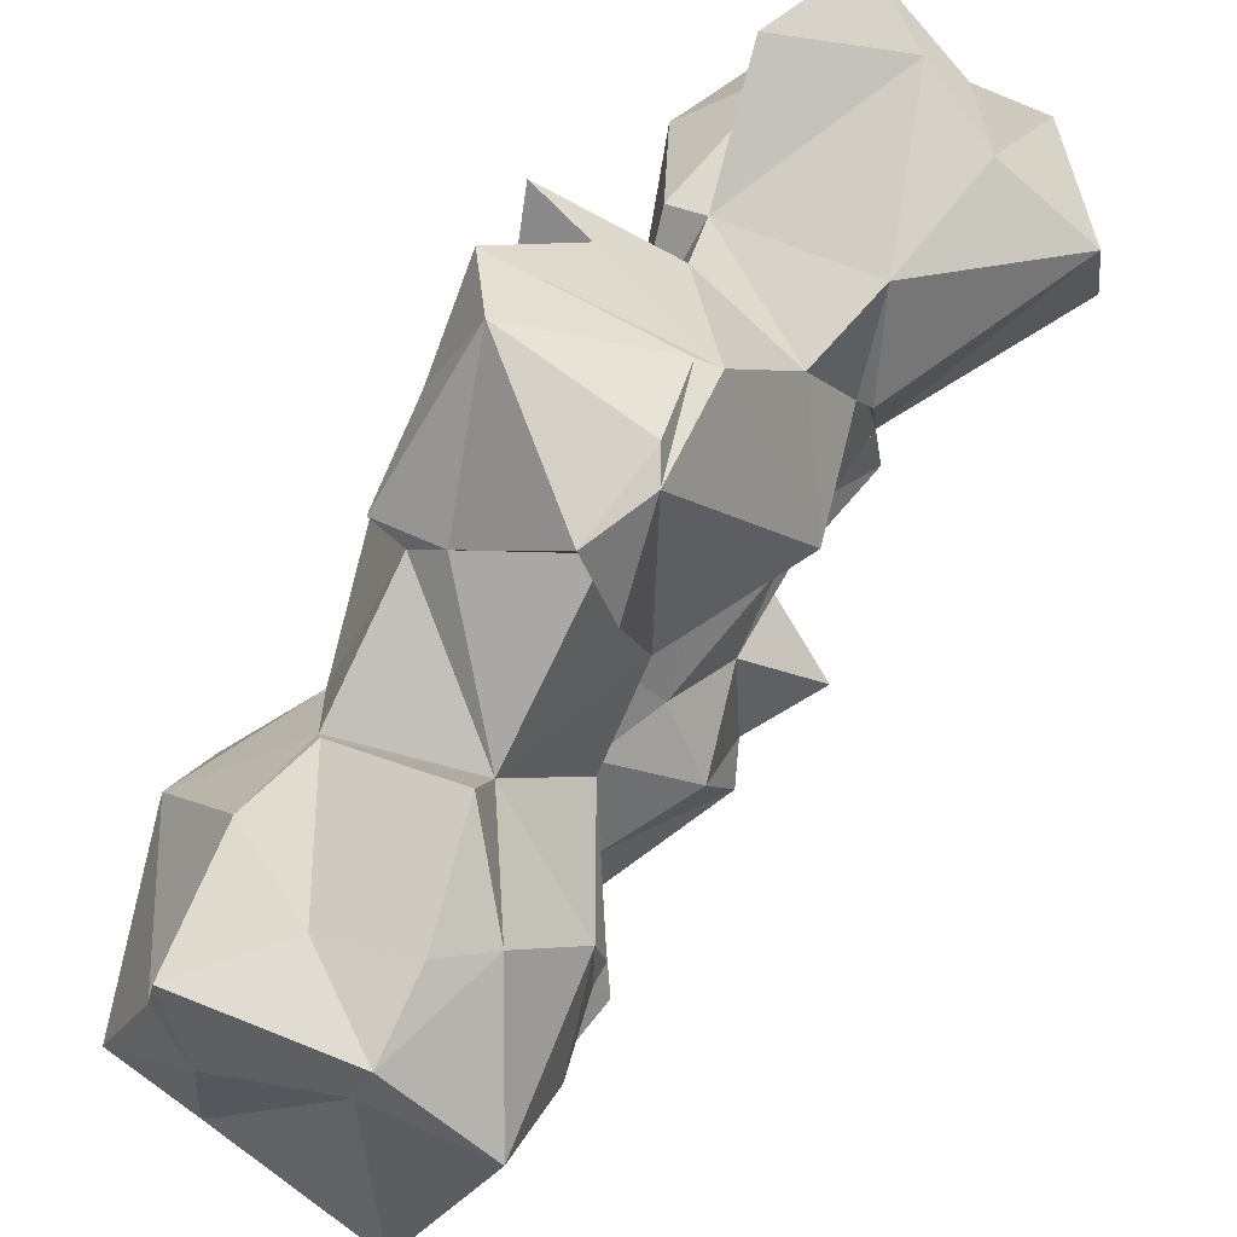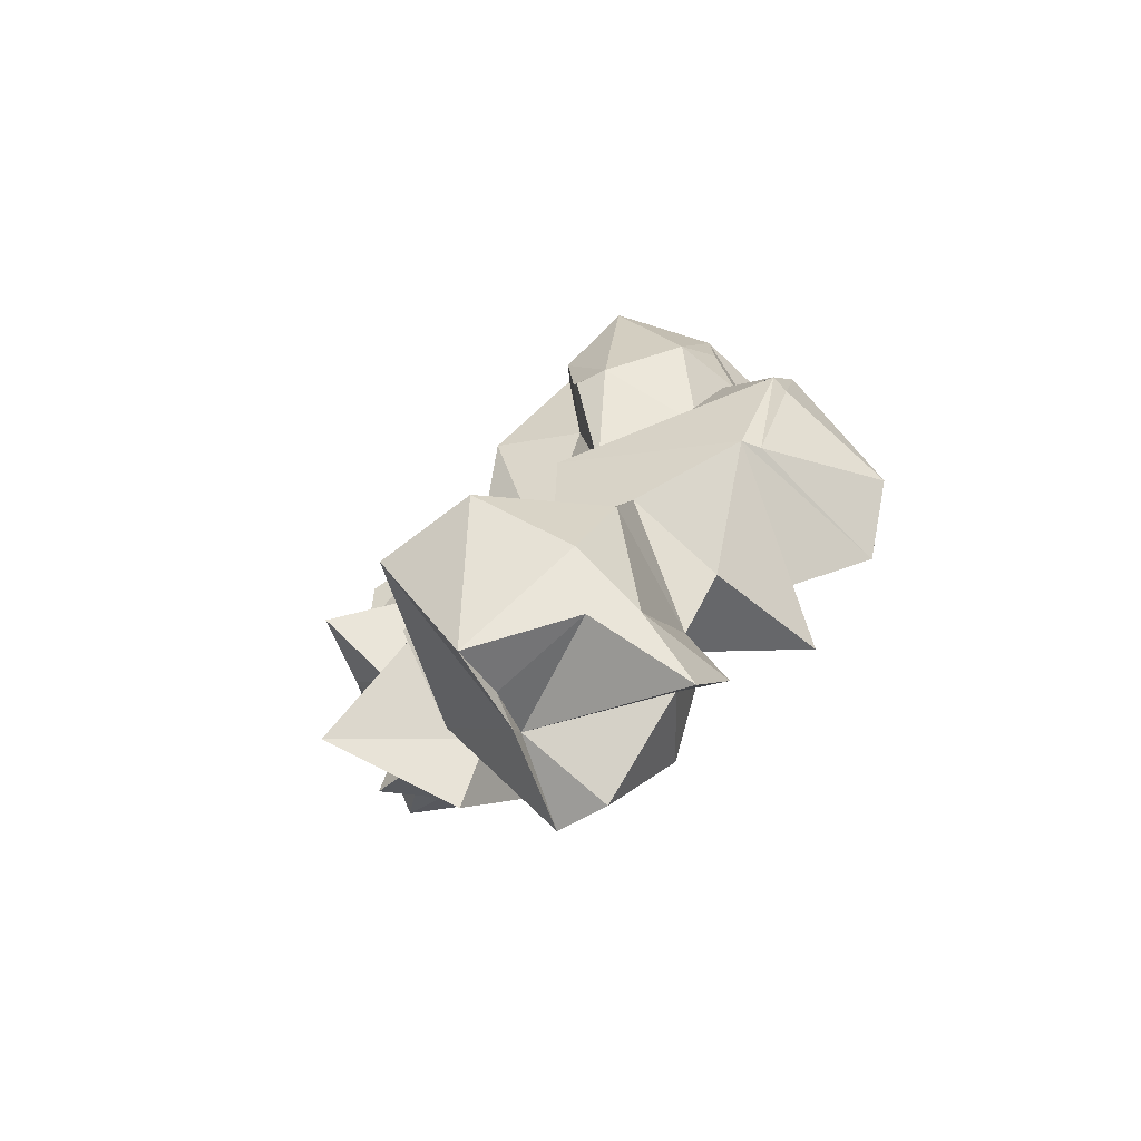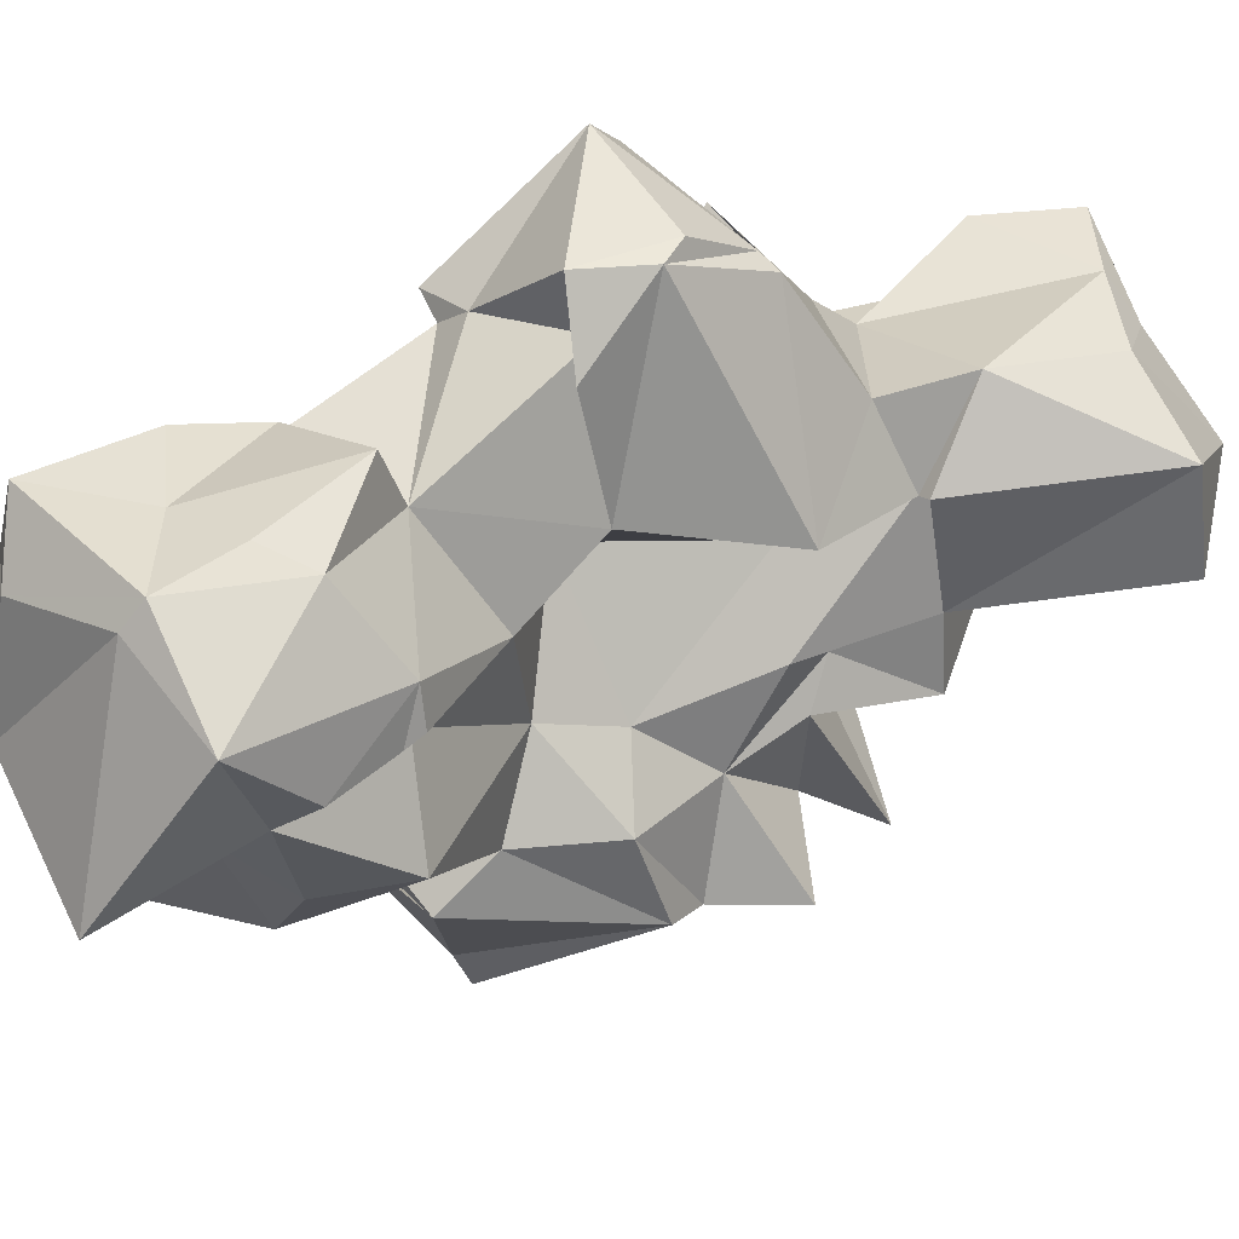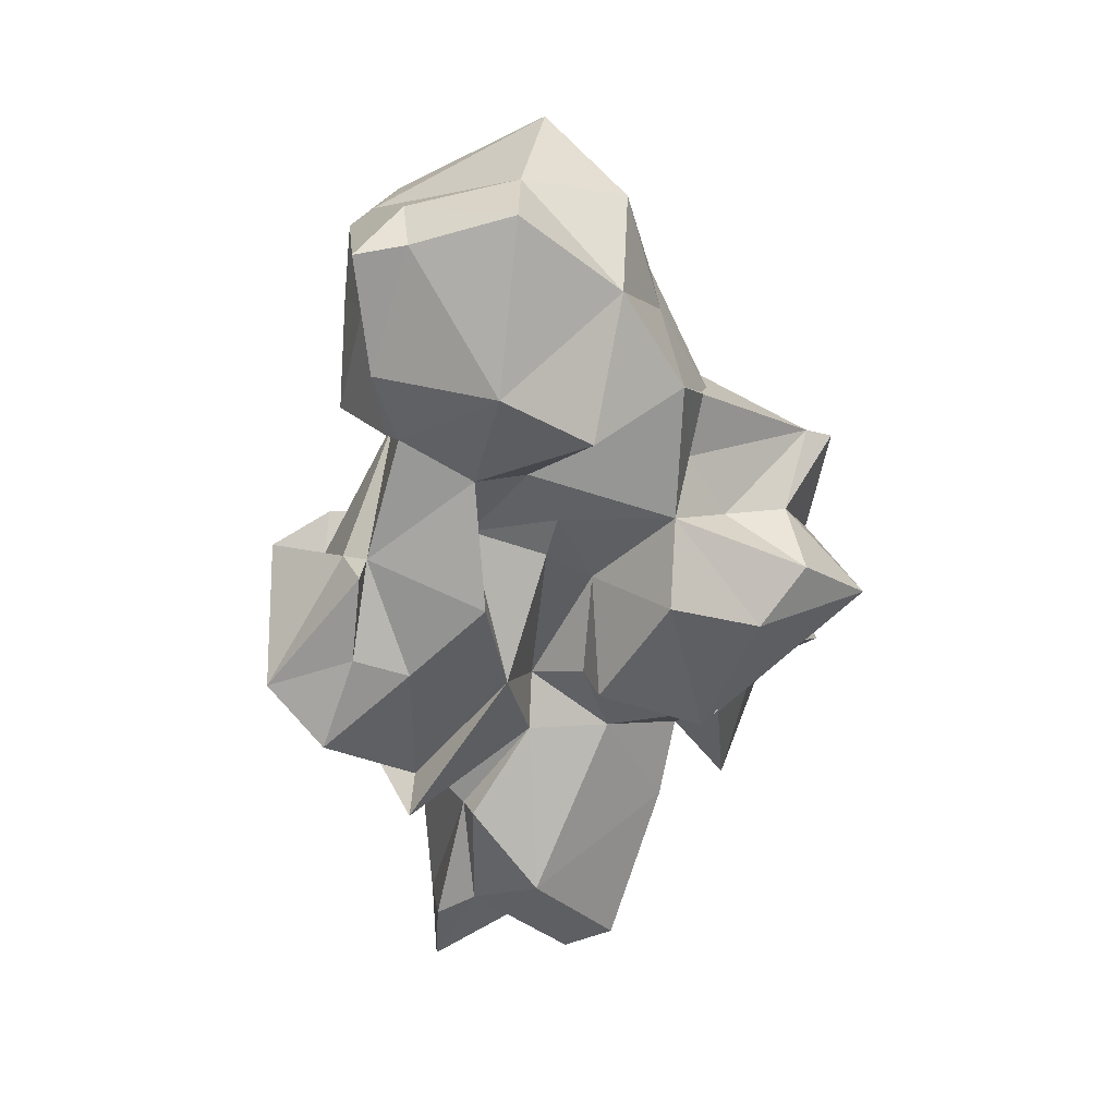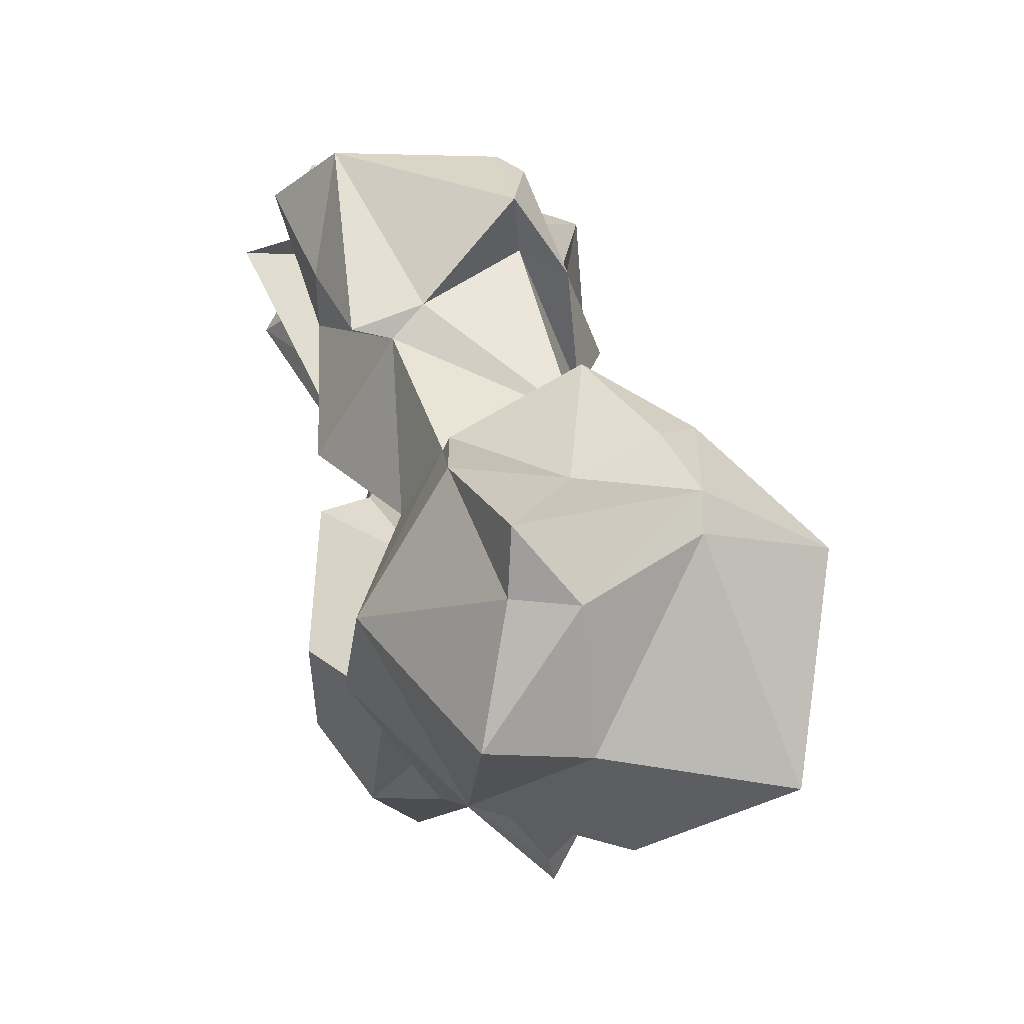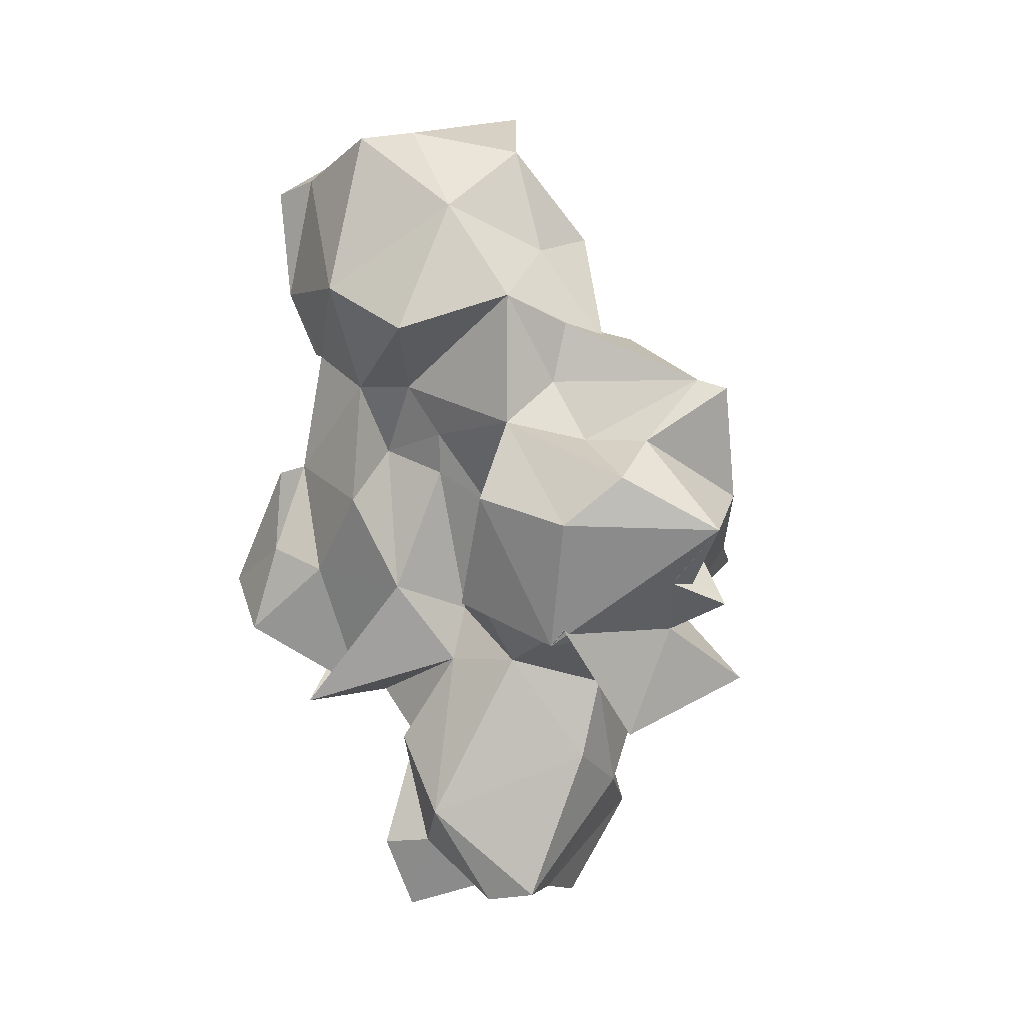
<metadata>
{"format":"obj","ext":"obj","renderer":"f3d","projection":"perspective","resolution":1024,"background":"white","views":[{"elev":77.0,"azim":22.1,"up":"+Y"},{"elev":-67.2,"azim":133.4,"up":"+Z"},{"elev":40.0,"azim":49.0,"up":"+Y"},{"elev":20.0,"azim":-98.3,"up":"+Z"},{"elev":29.5,"azim":-23.4,"up":"+Y"},{"elev":-1.5,"azim":-56.1,"up":"+Z"}]}
</metadata>
<code>
o Mball.000_Mesh.001
v 0.5476 -1.079 2.852
v 0.5934 -1.961 2.307
v 0.7026 -1.822 2.674
v 0.06915 -1.097 3.519
v 0.1385 -0.6209 2.528
v -0.1557 -0.4677 3.078
v -0.6082 0.3885 2.53
v 0.0537 0.925 2.607
v -0.01186 0.4501 3.314
v -0.4745 1.338 3.691
v -0.3218 2.006 2.389
v -0.1005 1.931 2.737
v -1.414 1.67 2.712
v -1.165 1.867 2.67
v -1.501 1.366 3.831
v -0.4274 2.482 2.546
v -1.377 2.598 1.542
v -0.2366 2.479 1.794
v -1.684 1.755 2.637
v -1.668 2.125 1.032
v -0.2803 2.08 1.166
v -0.1383 2.446 2.046
v -1.664 1.835 1.853
v -1.575 1.327 1.64
v -0.983 1.256 0.3919
v -1.438 0.4286 1.466
v -1.667 0.7273 3.474
v -1.859 0.666 2.333
v -1.466 1.471 3.866
v -1.722 1.601 4.468
v -2.343 0.5808 4.387
v -2.282 -0.2205 3.947
v -1.507 0.2405 3.467
v -1.072 1.614 4.924
v -0.5079 1.817 3.859
v -0.3963 1.738 4.826
v -0.4317 1.675 5.5
v -1.734 1.728 5.517
v -0.4979 1.466 5.66
v -1.406 1.265 5.846
v -0.106 -0.1155 6.37
v -1.4 0.2732 6.048
v -0.2682 -0.09006 5.379
v -0.9934 -0.7163 5.805
v -1.012 -1.017 4.791
v -0.2611 -1.061 4.991
v -1.725 -1.103 4.266
v -0.7044 -1.551 3.9
v -1.147 -1.396 4.031
v -0.05509 -1.478 3.972
v -1.181 -1.273 3.466
v -0.5426 -2.52 3.47
v -1.156 -1.622 2.889
v -1.02 -2.224 2.866
v -0.4572 -2.786 3.38
v -1.583 -2.292 2.493
v -1.668 -1.057 3.05
v -1.987 -0.9648 2.312
v -1.851 -1.814 2.047
v -1.503 -0.4089 1.309
v -1.416 -1.398 0.9062
v -1.023 -3.005 2.006
v -1.063 -0.409 2.31
v -1.139 -0.3199 1.398
v -0.7112 0.1084 1.247
v -1.248 0.03895 2.615
v -1.375 -0.04395 2.984
v -1.2 0.727 2.855
v -0.8516 0.1525 0.728
v -0.882 -0.5949 0.7329
v -0.9511 0.7101 -0.0875
v -1.196 0.1354 -0.8029
v -0.5838 0.6746 -1.183
v -0.7424 -0.213 -1.706
v -0.6663 -0.6849 -1.63
v -0.5046 -1.184 -0.2218
v -0.7923 1.054 -1.211
v -0.6639 0.7705 -0.09472
v 0.1999 1.019 -1.461
v 0.5236 1.105 -0.005156
v -0.3645 1.038 -1.906
v 0.5007 0.7213 -1.525
v 0.0907 -0.3494 -1.461
v 0.5319 -0.1805 -1.651
v 0.2337 -0.2956 -1.69
v 1.04 -0.08411 -1.844
v 0.8181 0.9126 -1.056
v 1.627 0.5667 -0.8654
v 0.07689 -0.5647 4.985
v 0.5253 -0.4286 4.416
v -0.4618 -1.283 3.992
v -2.092 0.3858 5.881
v -1.794 1.268 5.598
v -0.0311 1.6 4.605
v 0.4833 -0.4606 1.518
v 0.09245 0.1733 1.276
v 0.4951 0.4788 0.3506
v 0.4172 -0.6233 1.113
v 0.4182 -1.14 1.989
v 0.5244 -0.9508 1.356
v 0.3099 -1.837 1.216
v 1.024 -2.023 1.73
v 0.3565 -2.317 1.861
v 0.8207 -1.105 0.4367
v 0.7196 -0.5062 0.3965
v -0.4473 -1.341 0.5227
v -0.5923 -1.784 0.02105
v 0.5403 -2.402 0.546
v 0.6958 0.4823 0.5752
v -0.3496 -2.468 1.733
v -0.09672 -2.67 2.354
v 0.4 1.161 5.672
v 0.3075 0.367 5.325
v -0.657 -2.42 1.687
v -0.4183 -2.743 1.306
v -0.9358 -2.456 1.507
v -0.4001 -2.129 1.062
v -1.421 -1.547 1.058
v 0.1098 0.3252 4.189
v 0.4997 0.5295 5.08
v 0.4468 0.5578 4.491
v 0.3896 0.9332 4.31
v 0.4726 0.6245 4.338
v -1.889 -0.5294 5.165
v 0.7224 0.6153 1.554
v 0.5781 0.4338 0.5539
v 0.2661 1.071 0.6936
v -0.6168 1.202 0.3733
v -0.1071 2.005 1.14
v -1.677 1.369 0.2985
v 1.724 -0.3188 -0.9189
v 0.2144 -1.11 -0.5196
f 1 4 3
f 6 4 1
f 7 6 5
f 9 6 7
f 8 12 11
f 9 8 10
f 10 11 14
f 15 10 13
f 14 11 16
f 16 18 17
f 19 14 17
f 21 20 17
f 22 21 18
f 20 23 17
f 24 23 20
f 24 25 26
f 27 15 13
f 30 29 15
f 27 31 15
f 32 31 27
f 29 30 34
f 35 29 34
f 37 36 34
f 40 39 37
f 42 41 39
f 44 43 41
f 46 43 44
f 48 46 45
f 49 48 47
f 48 49 50
f 52 50 49
f 53 52 51
f 52 53 54
f 57 56 53
f 59 56 57
f 61 59 58
f 59 61 62
f 60 58 63
f 64 60 63
f 66 65 63
f 67 66 63
f 66 67 68
f 70 64 65
f 72 70 69
f 72 71 73
f 72 74 75
f 73 71 78
f 78 80 79
f 79 82 81
f 82 84 83
f 83 84 85
f 86 84 82
f 80 88 87
f 83 74 73
f 51 49 47
f 90 89 46
f 48 91 46
f 92 42 40
f 94 35 36
f 31 92 93
f 90 91 4
f 96 7 5
f 97 96 95
f 99 98 95
f 99 102 101
f 98 99 100
f 101 102 103
f 98 100 104
f 108 107 106
f 104 100 106
f 101 108 100
f 4 91 50
f 52 3 50
f 102 2 103
f 1 99 5
f 105 109 97
f 98 105 95
f 2 3 55
f 111 110 103
f 3 52 55
f 41 113 112
f 110 111 114
f 115 110 114
f 116 115 114
f 111 116 114
f 110 115 117
f 101 103 117
f 53 56 54
f 57 51 47
f 32 33 47
f 111 55 54
f 116 111 62
f 56 59 62
f 117 115 116
f 61 118 117
f 118 107 117
f 64 118 61
f 113 89 90
f 120 113 119
f 121 120 119
f 120 121 122
f 121 123 122
f 123 121 119
f 112 113 120
f 94 112 122
f 9 123 119
f 90 6 119
f 89 43 46
f 43 89 113
f 39 112 37
f 91 48 50
f 37 112 94
f 107 108 117
f 122 123 9
f 94 122 10
f 44 124 45
f 124 44 42
f 93 40 38
f 124 32 47
f 124 92 31
f 30 93 38
f 57 33 67
f 58 57 63
f 29 35 10
f 8 7 96
f 8 125 22
f 96 97 126
f 127 125 126
f 11 12 16
f 16 12 22
f 127 126 80
f 128 127 78
f 127 128 129
f 128 130 129
f 125 127 129
f 21 22 129
f 27 28 68
f 67 33 68
f 14 19 13
f 66 68 26
f 28 24 26
f 23 19 17
f 69 65 26
f 25 130 26
f 129 130 25
f 21 129 20
f 105 131 88
f 88 131 86
f 2 102 99
f 97 109 126
f 105 104 132
f 109 88 80
f 131 132 85
f 84 86 85
f 87 82 79
f 118 64 70
f 107 118 106
f 24 28 13
f 19 23 13
f 132 104 106
f 70 72 76
f 69 130 128
f 71 69 78
f 132 76 75
f 74 83 75
f 81 73 77
f 2 1 3
f 5 6 1
f 8 9 7
f 10 8 11
f 13 10 14
f 14 16 17
f 18 21 17
f 25 24 20
f 28 27 13
f 31 30 15
f 33 32 27
f 36 35 34
f 38 37 34
f 38 40 37
f 40 42 39
f 42 44 41
f 45 46 44
f 47 48 45
f 51 52 49
f 55 52 54
f 51 57 53
f 58 59 57
f 60 61 58
f 65 64 63
f 69 70 65
f 71 72 69
f 74 72 73
f 76 72 75
f 77 73 78
f 77 78 79
f 77 79 81
f 81 82 83
f 75 83 85
f 87 86 82
f 79 80 87
f 81 83 73
f 91 90 46
f 93 92 40
f 30 31 93
f 6 90 4
f 95 96 5
f 5 99 95
f 100 99 101
f 105 98 104
f 100 108 106
f 3 4 50
f 95 105 97
f 103 2 55
f 55 111 103
f 39 41 112
f 103 110 117
f 108 101 117
f 33 57 47
f 62 111 54
f 54 56 62
f 62 117 116
f 62 61 117
f 60 64 61
f 119 113 90
f 122 112 120
f 6 9 119
f 41 43 113
f 36 37 94
f 10 122 9
f 35 94 10
f 92 124 42
f 45 124 47
f 32 124 31
f 34 30 38
f 63 57 67
f 15 29 10
f 125 8 96
f 12 8 22
f 125 96 126
f 18 16 22
f 78 127 80
f 22 125 129
f 33 27 68
f 65 66 26
f 68 28 26
f 130 69 26
f 20 129 25
f 109 105 88
f 87 88 86
f 1 2 99
f 131 105 132
f 126 109 80
f 86 131 85
f 106 118 70
f 23 24 13
f 76 132 106
f 106 70 76
f 78 69 128
f 85 132 75

</code>
